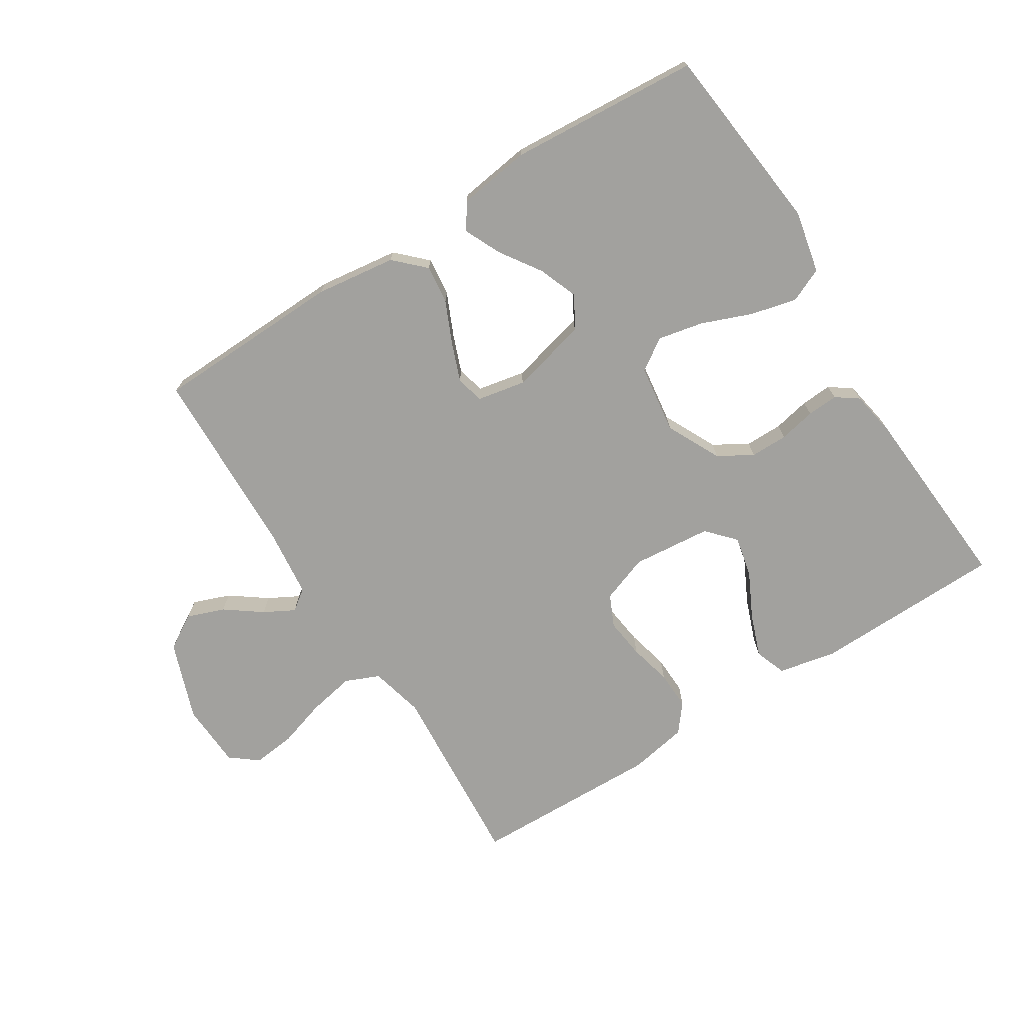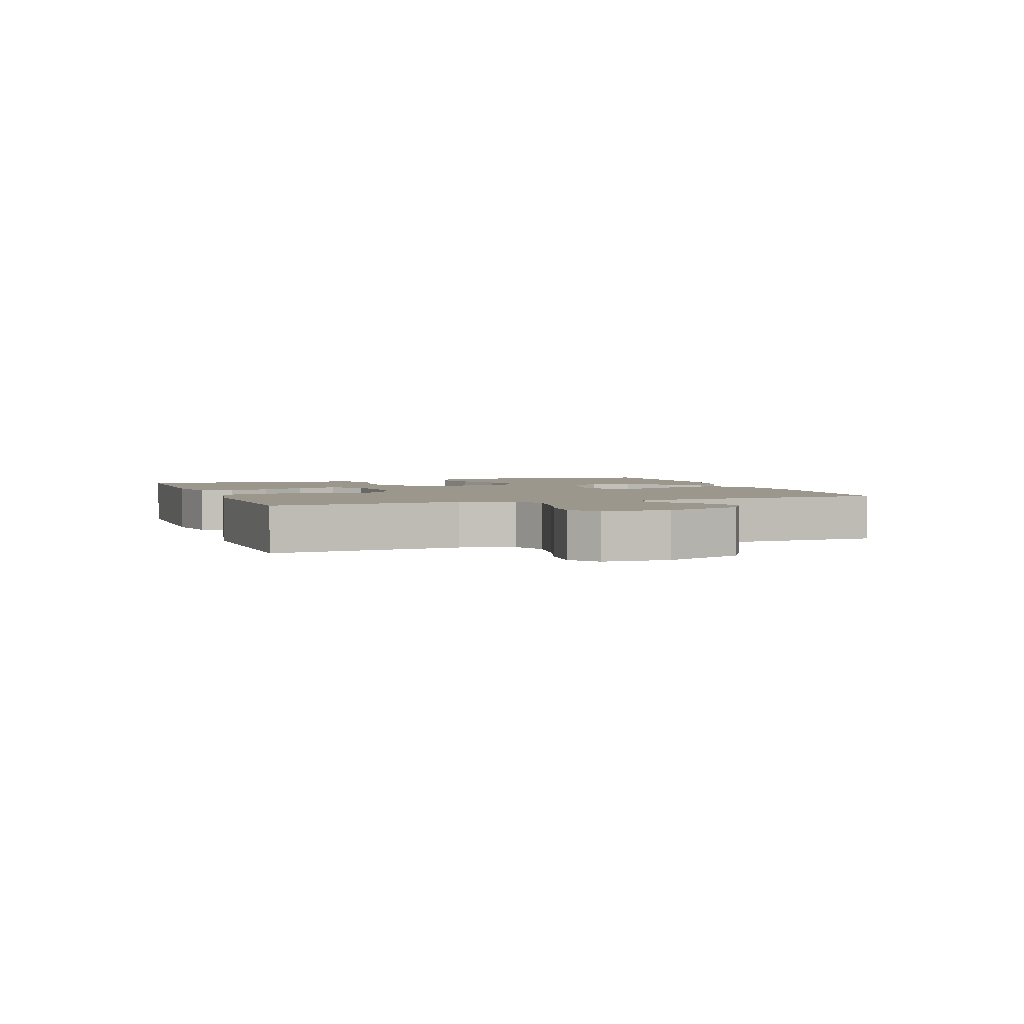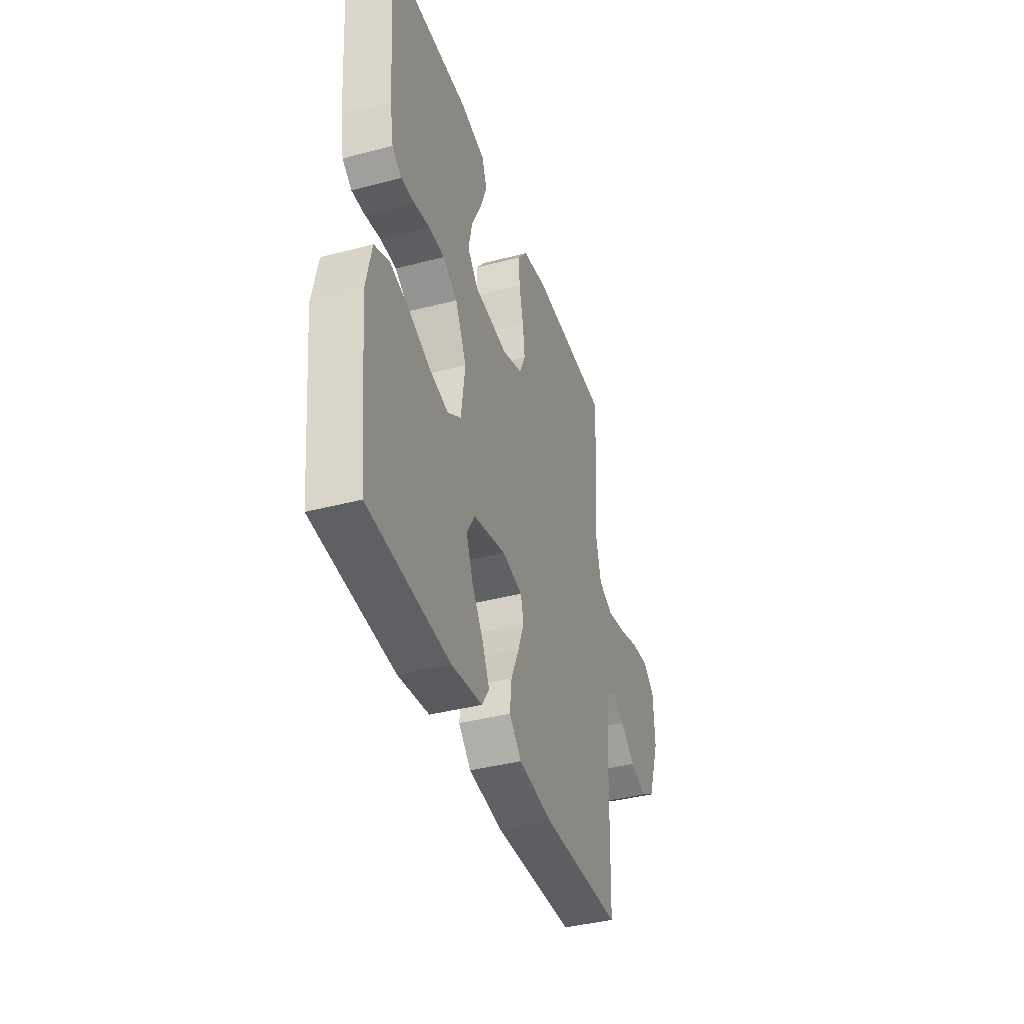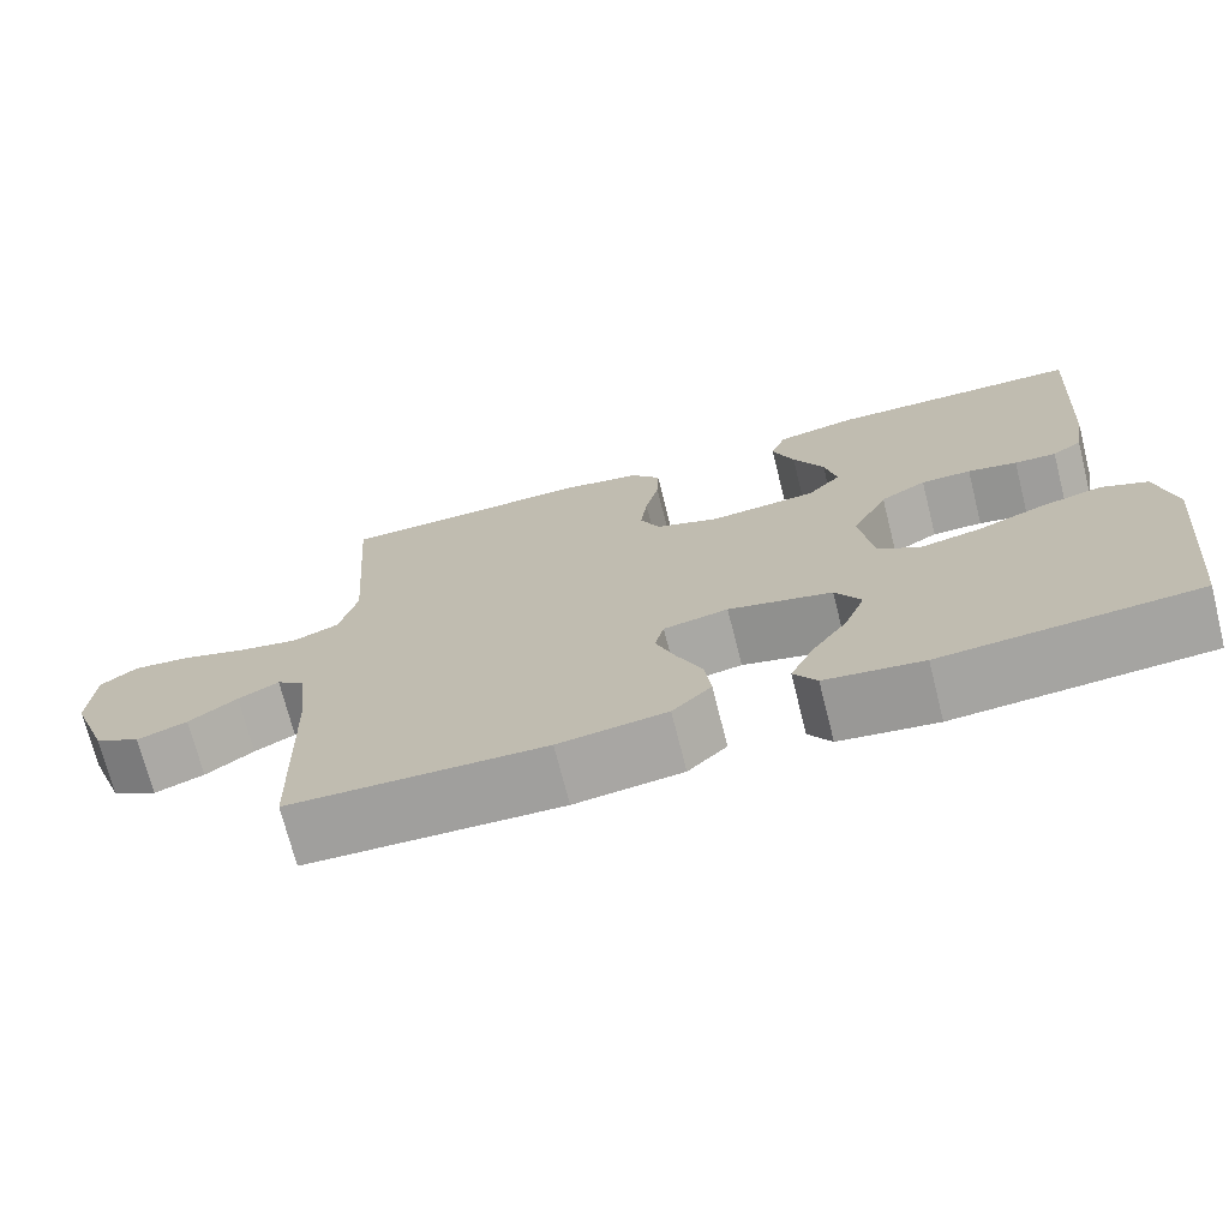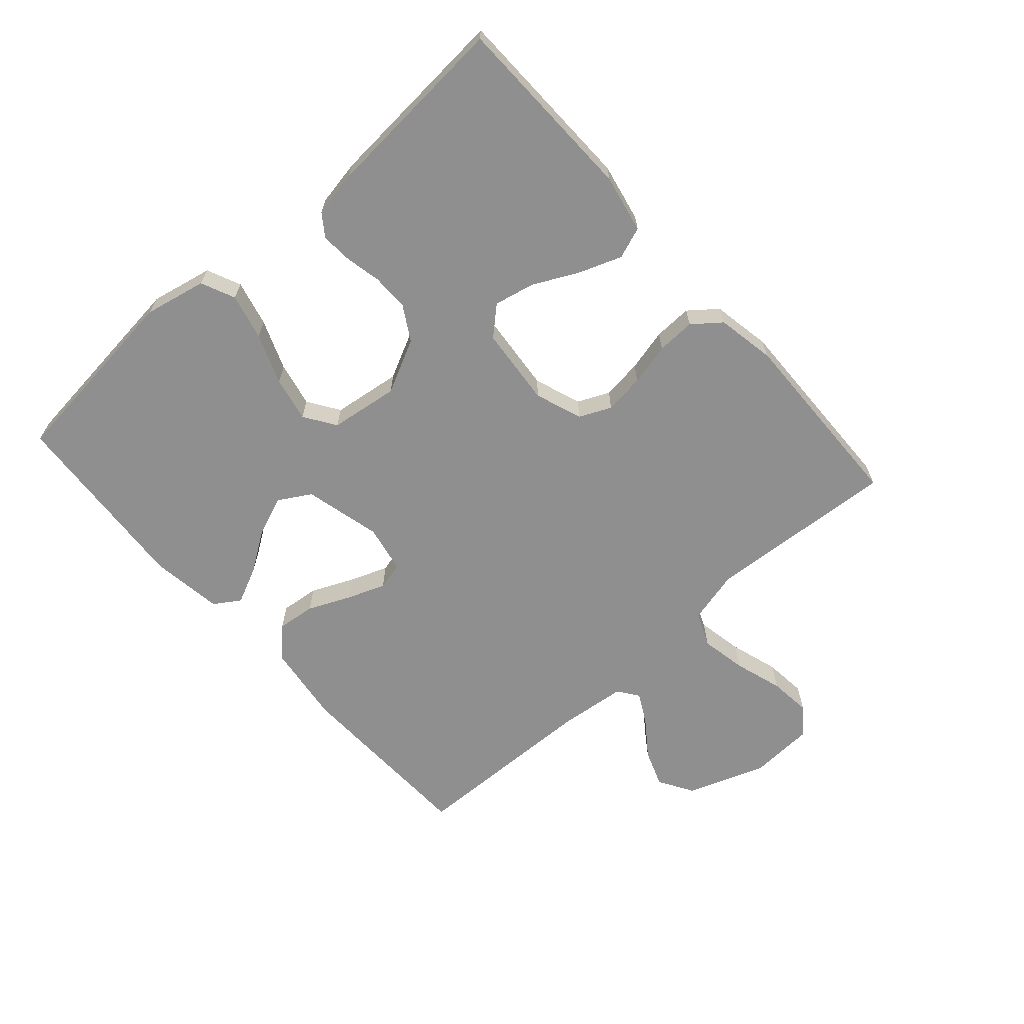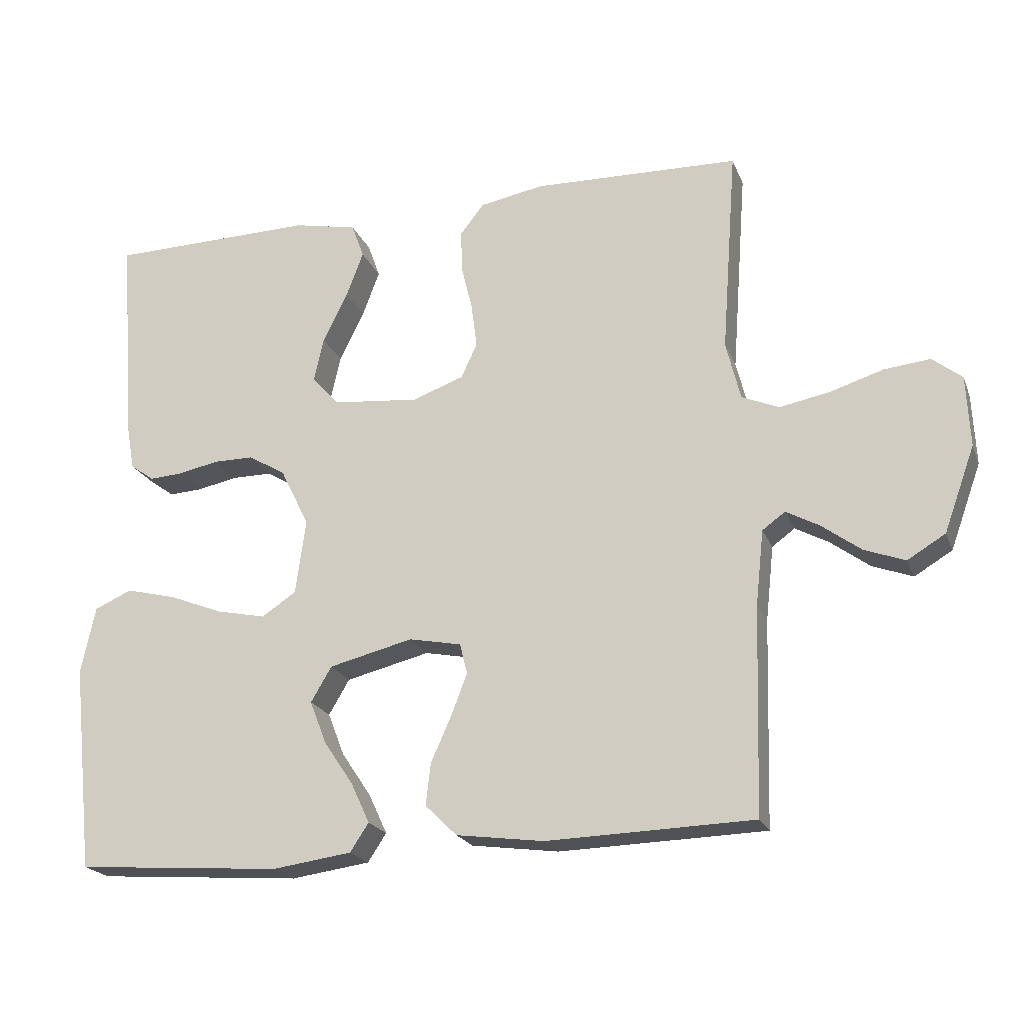
<metadata>
{"format":"obj","ext":"obj","renderer":"f3d","projection":"perspective","resolution":1024,"background":"white","views":[{"elev":-72.1,"azim":-147.7,"up":"+Y"},{"elev":2.9,"azim":70.2,"up":"+Y"},{"elev":-39.4,"azim":-71.9,"up":"+Z"},{"elev":-72.0,"azim":-165.8,"up":"+Z"},{"elev":-65.4,"azim":-48.3,"up":"+Y"},{"elev":-20.9,"azim":17.7,"up":"+Z"}]}
</metadata>
<code>
v -0.5 0.07 0.5
v -0.2 0.07 0.506
v -0.108 0.07 0.487
v -0.09 0.07 0.437
v -0.115 0.07 0.37
v -0.151 0.07 0.298
v -0.165 0.07 0.234
v -0.125 0.07 0.19
v 0 0.07 0.178
v 0.075 0.07 0.205
v 0.098 0.07 0.255
v 0.09 0.07 0.319
v 0.074 0.07 0.386
v 0.072 0.07 0.447
v 0.107 0.07 0.491
v 0.2 0.07 0.508
v 0.5 0.07 0.5
v 0.478 0.07 0.2
v 0.499 0.07 0.115
v 0.553 0.07 0.092
v 0.626 0.07 0.106
v 0.703 0.07 0.13
v 0.77 0.07 0.137
v 0.813 0.07 0.103
v 0.818 0.07 0
v 0.773 0.07 -0.124
v 0.718 0.07 -0.157
v 0.659 0.07 -0.135
v 0.602 0.07 -0.093
v 0.554 0.07 -0.067
v 0.521 0.07 -0.091
v 0.509 0.07 -0.2
v 0.5 0.07 -0.5
v 0.2 0.07 -0.509
v 0.073 0.07 -0.492
v 0.027 0.07 -0.447
v 0.034 0.07 -0.386
v 0.064 0.07 -0.319
v 0.087 0.07 -0.259
v 0.076 0.07 -0.215
v 0 0.07 -0.2
v -0.122 0.07 -0.23
v -0.152 0.07 -0.281
v -0.128 0.07 -0.343
v -0.085 0.07 -0.407
v -0.058 0.07 -0.465
v -0.085 0.07 -0.506
v -0.2 0.07 -0.522
v -0.5 0.07 -0.5
v -0.532 0.07 -0.2
v -0.511 0.07 -0.102
v -0.457 0.07 -0.078
v -0.384 0.07 -0.096
v -0.305 0.07 -0.127
v -0.234 0.07 -0.142
v -0.184 0.07 -0.109
v -0.169 0.07 0
v -0.211 0.07 0.085
v -0.265 0.07 0.117
v -0.324 0.07 0.117
v -0.382 0.07 0.105
v -0.431 0.07 0.102
v -0.466 0.07 0.127
v -0.479 0.07 0.2
v -0.5 0 0.5
v -0.2 0 0.506
v -0.108 0 0.487
v -0.09 0 0.437
v -0.115 0 0.37
v -0.151 0 0.298
v -0.165 0 0.234
v -0.125 0 0.19
v 0 0 0.178
v 0.075 0 0.205
v 0.098 0 0.255
v 0.09 0 0.319
v 0.074 0 0.386
v 0.072 0 0.447
v 0.107 0 0.491
v 0.2 0 0.508
v 0.5 0 0.5
v 0.478 0 0.2
v 0.499 0 0.115
v 0.553 0 0.092
v 0.626 0 0.106
v 0.703 0 0.13
v 0.77 0 0.137
v 0.813 0 0.103
v 0.818 0 0
v 0.773 0 -0.124
v 0.718 0 -0.157
v 0.659 0 -0.135
v 0.602 0 -0.093
v 0.554 0 -0.067
v 0.521 0 -0.091
v 0.509 0 -0.2
v 0.5 0 -0.5
v 0.2 0 -0.509
v 0.073 0 -0.492
v 0.027 0 -0.447
v 0.034 0 -0.386
v 0.064 0 -0.319
v 0.087 0 -0.259
v 0.076 0 -0.215
v 0 0 -0.2
v -0.122 0 -0.23
v -0.152 0 -0.281
v -0.128 0 -0.343
v -0.085 0 -0.407
v -0.058 0 -0.465
v -0.085 0 -0.506
v -0.2 0 -0.522
v -0.5 0 -0.5
v -0.532 0 -0.2
v -0.511 0 -0.102
v -0.457 0 -0.078
v -0.384 0 -0.096
v -0.305 0 -0.127
v -0.234 0 -0.142
v -0.184 0 -0.109
v -0.169 0 0
v -0.211 0 0.085
v -0.265 0 0.117
v -0.324 0 0.117
v -0.382 0 0.105
v -0.431 0 0.102
v -0.466 0 0.127
v -0.479 0 0.2
f 60 61 62 63
f 59 60 63 64
f 51 52 53 54
f 51 54 55
f 50 51 55
f 49 50 55
f 48 49 55 56
f 44 45 46 47
f 43 44 47 48
f 35 36 37 38
f 35 38 39
f 32 33 34 35
f 31 32 35 39
f 30 31 39 40
f 26 27 28 29
f 26 29 30
f 25 26 30
f 24 25 30
f 21 22 23 24
f 20 21 24 30
f 19 20 30 40
f 15 16 17 18
f 12 13 14 15
f 11 12 15 18
f 10 11 18 19
f 3 4 5 6
f 1 2 3 6
f 59 64 1 6
f 58 59 6 7
f 57 58 7 8
f 43 48 56 57
f 42 43 57 8
f 41 42 8 9
f 19 40 41
f 9 10 19 41
f 127 126 125 124
f 128 127 124 123
f 118 117 116 115
f 119 118 115
f 119 115 114
f 119 114 113
f 120 119 113 112
f 111 110 109 108
f 112 111 108 107
f 102 101 100 99
f 103 102 99
f 99 98 97 96
f 103 99 96 95
f 104 103 95 94
f 93 92 91 90
f 94 93 90
f 94 90 89
f 94 89 88
f 88 87 86 85
f 94 88 85 84
f 104 94 84 83
f 82 81 80 79
f 79 78 77 76
f 82 79 76 75
f 83 82 75 74
f 70 69 68 67
f 70 67 66 65
f 70 65 128 123
f 71 70 123 122
f 72 71 122 121
f 121 120 112 107
f 72 121 107 106
f 73 72 106 105
f 105 104 83
f 105 83 74 73
f 1 65 66 2
f 2 66 67 3
f 3 67 68 4
f 4 68 69 5
f 5 69 70 6
f 6 70 71 7
f 7 71 72 8
f 8 72 73 9
f 9 73 74 10
f 10 74 75 11
f 11 75 76 12
f 12 76 77 13
f 13 77 78 14
f 14 78 79 15
f 15 79 80 16
f 16 80 81 17
f 17 81 82 18
f 18 82 83 19
f 19 83 84 20
f 20 84 85 21
f 21 85 86 22
f 22 86 87 23
f 23 87 88 24
f 24 88 89 25
f 25 89 90 26
f 26 90 91 27
f 27 91 92 28
f 28 92 93 29
f 29 93 94 30
f 30 94 95 31
f 31 95 96 32
f 32 96 97 33
f 33 97 98 34
f 34 98 99 35
f 35 99 100 36
f 36 100 101 37
f 37 101 102 38
f 38 102 103 39
f 39 103 104 40
f 40 104 105 41
f 41 105 106 42
f 42 106 107 43
f 43 107 108 44
f 44 108 109 45
f 45 109 110 46
f 46 110 111 47
f 47 111 112 48
f 48 112 113 49
f 49 113 114 50
f 50 114 115 51
f 51 115 116 52
f 52 116 117 53
f 53 117 118 54
f 54 118 119 55
f 55 119 120 56
f 56 120 121 57
f 57 121 122 58
f 58 122 123 59
f 59 123 124 60
f 60 124 125 61
f 61 125 126 62
f 62 126 127 63
f 63 127 128 64
f 64 128 65 1

</code>
